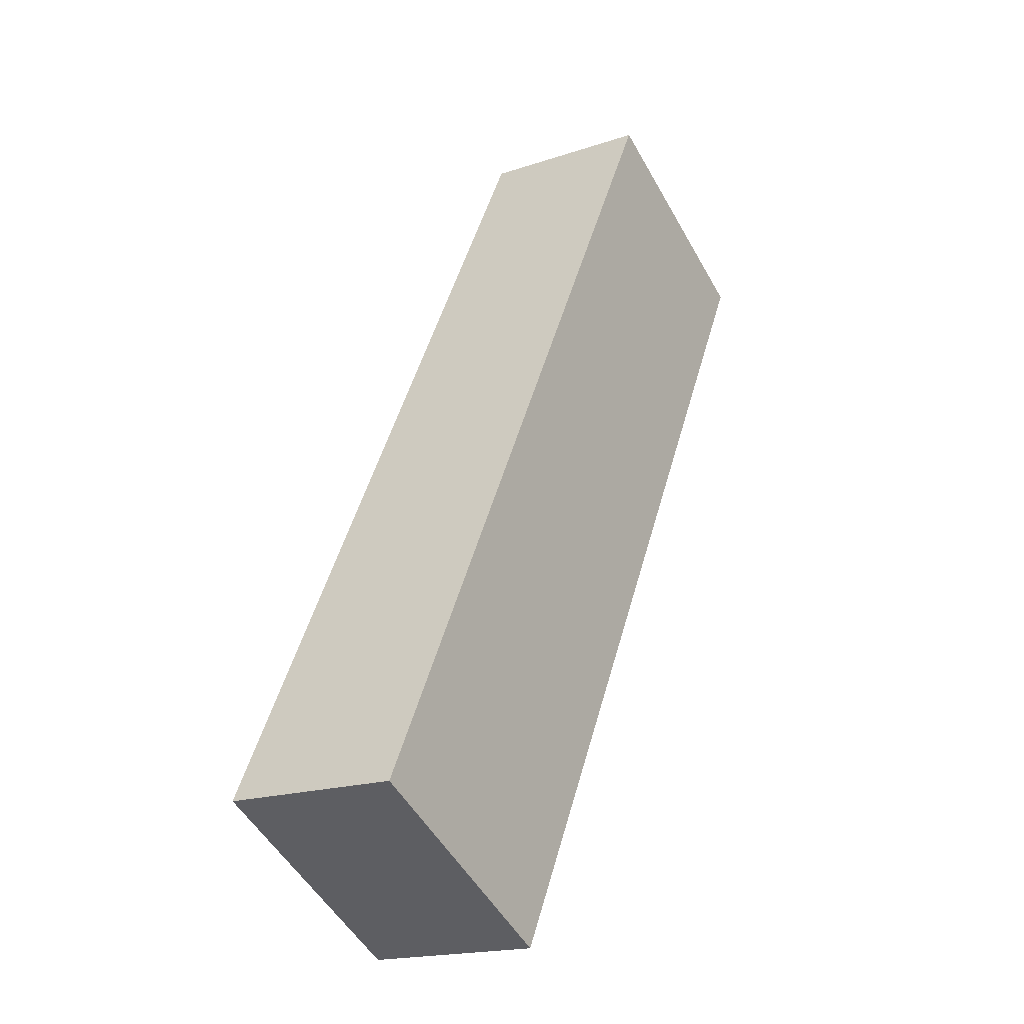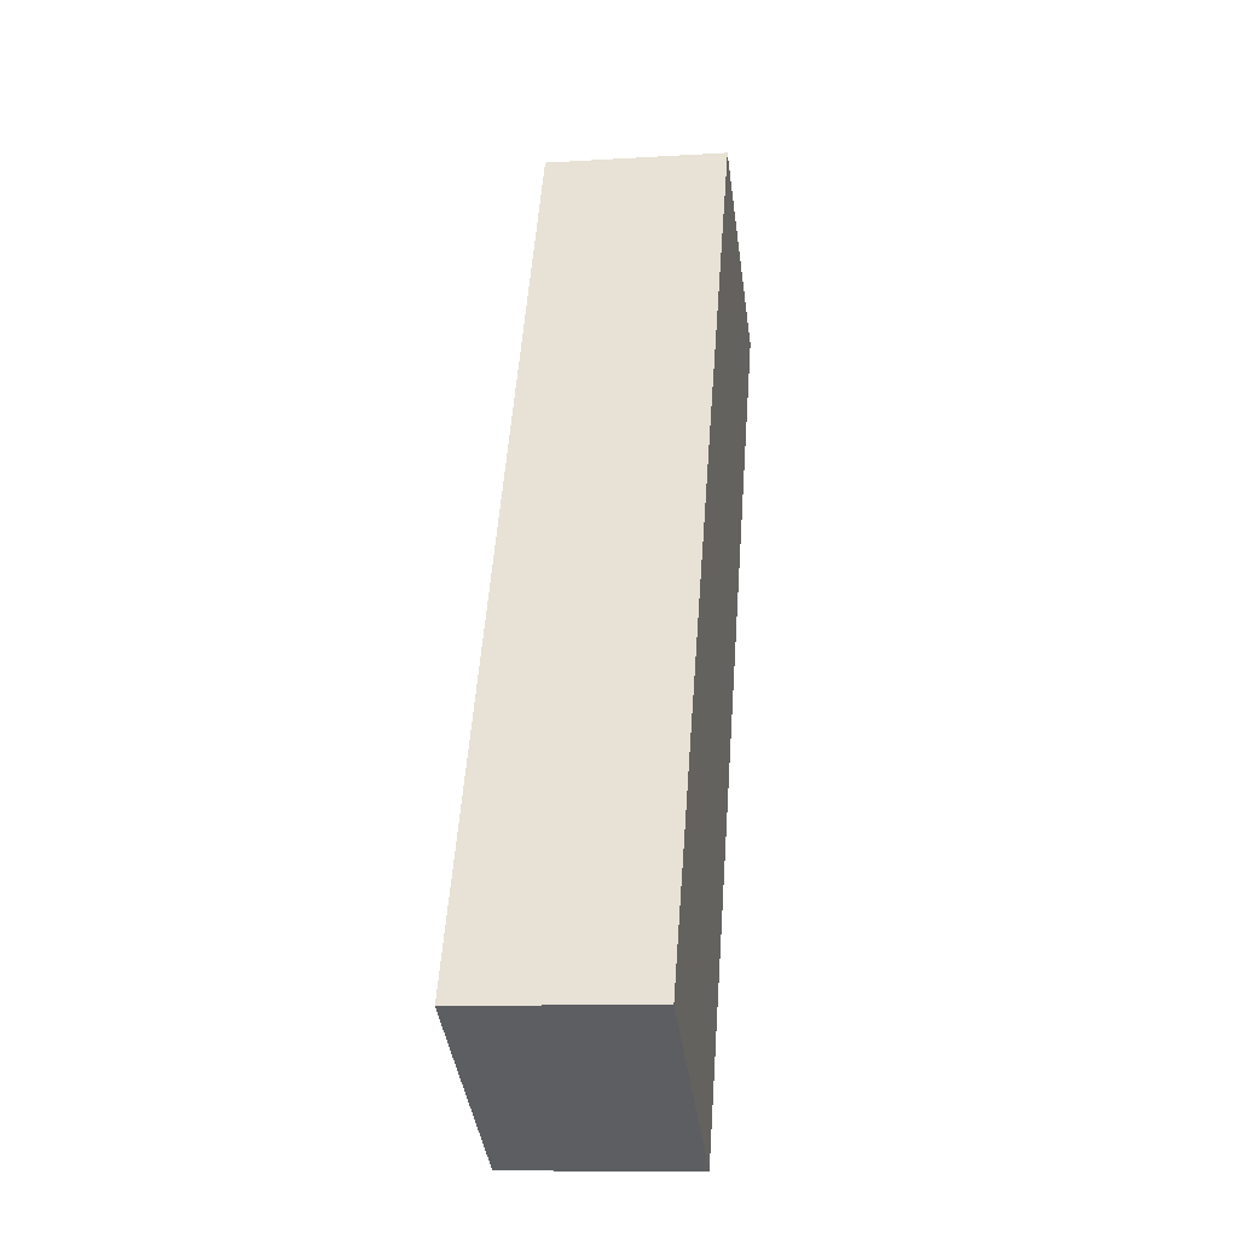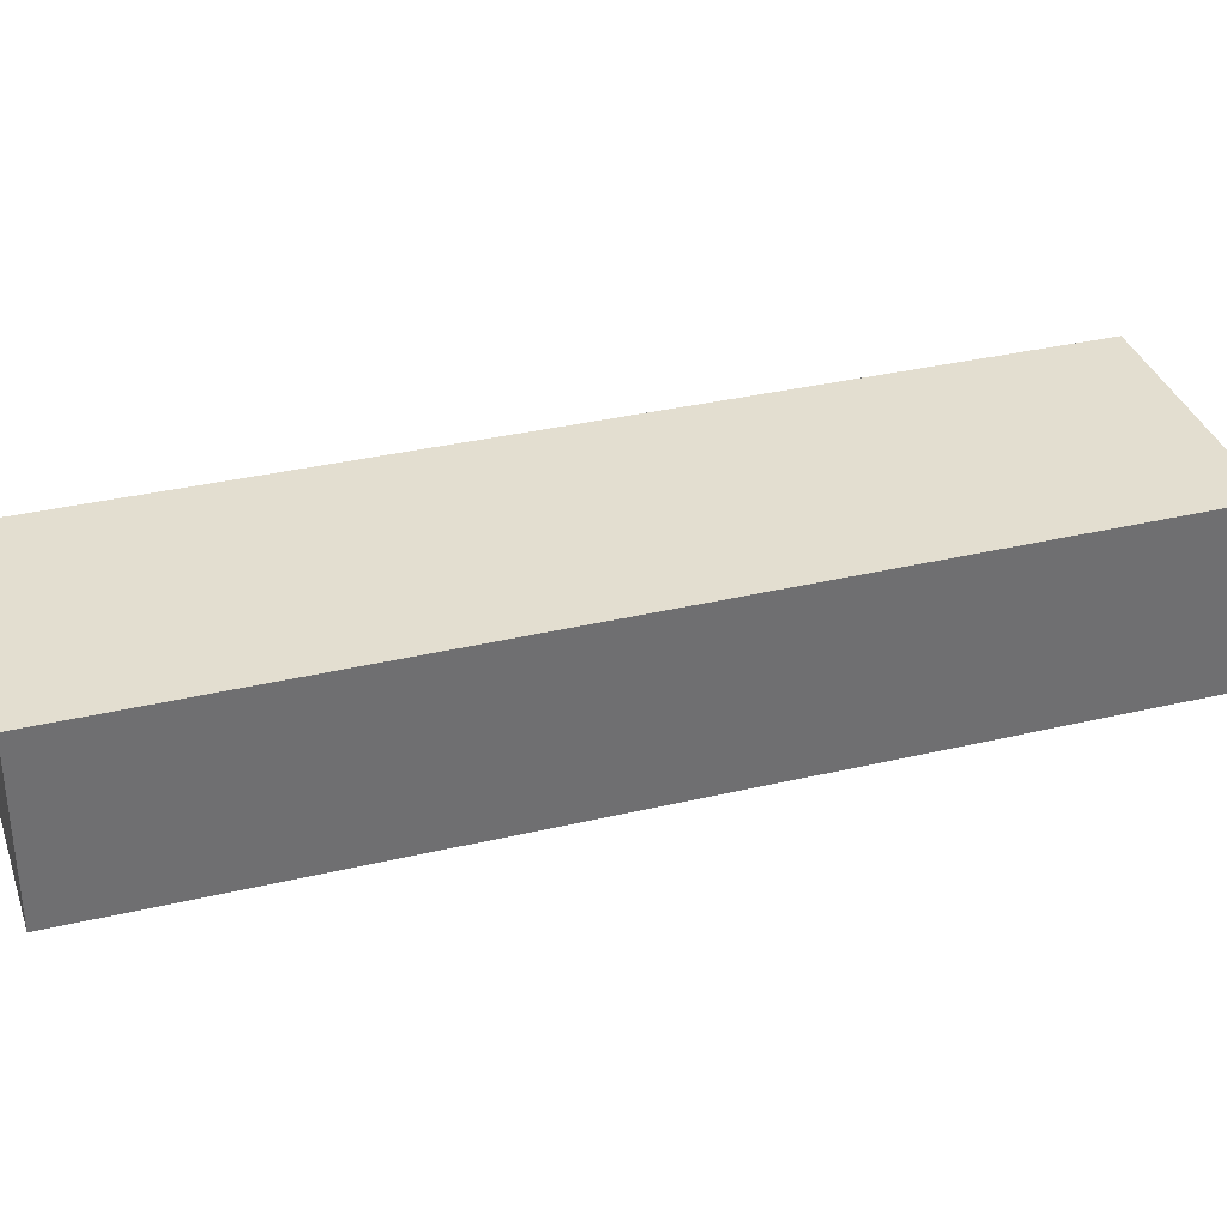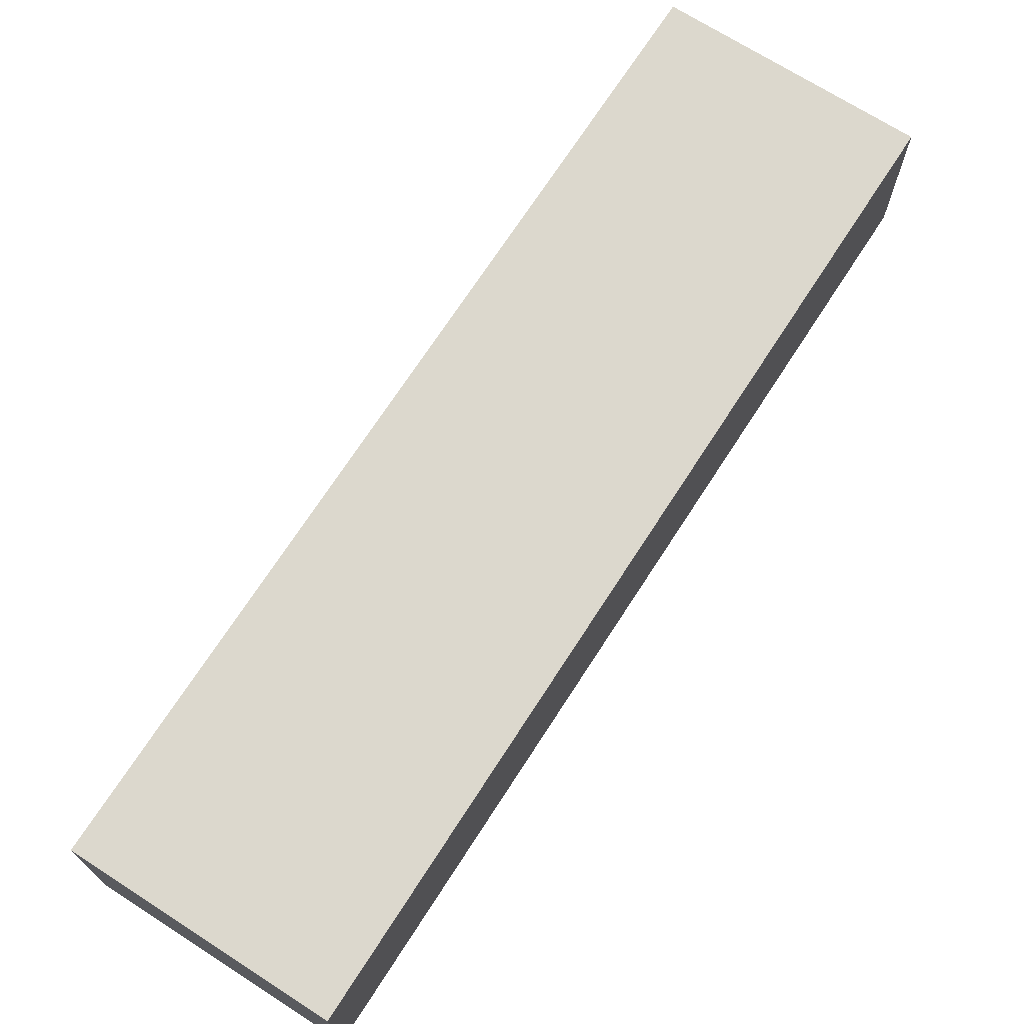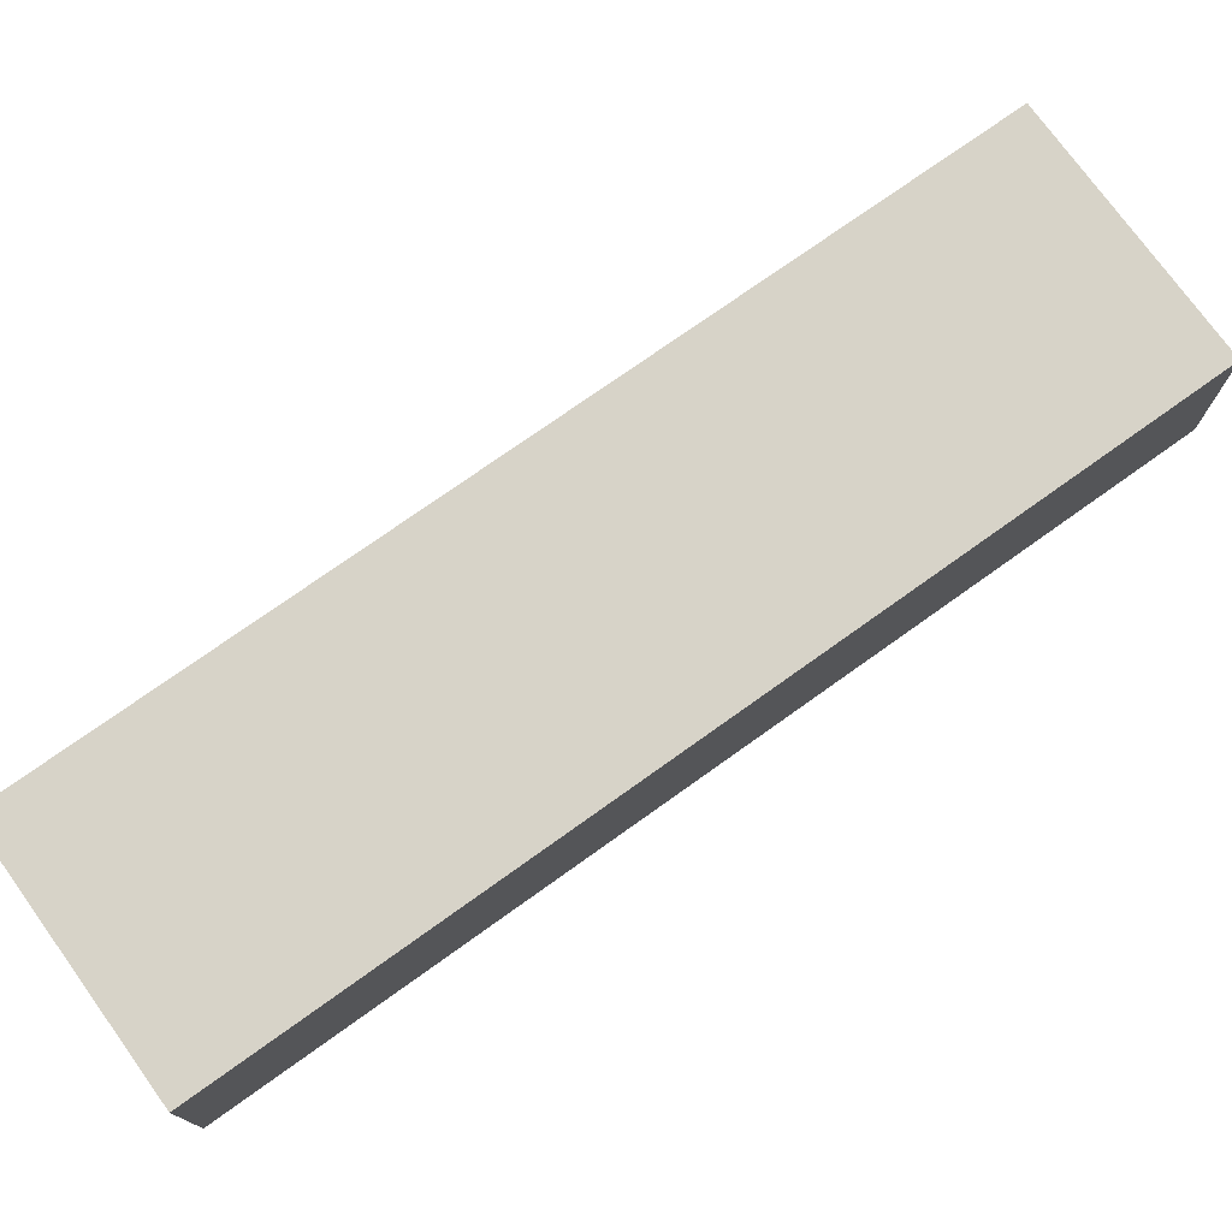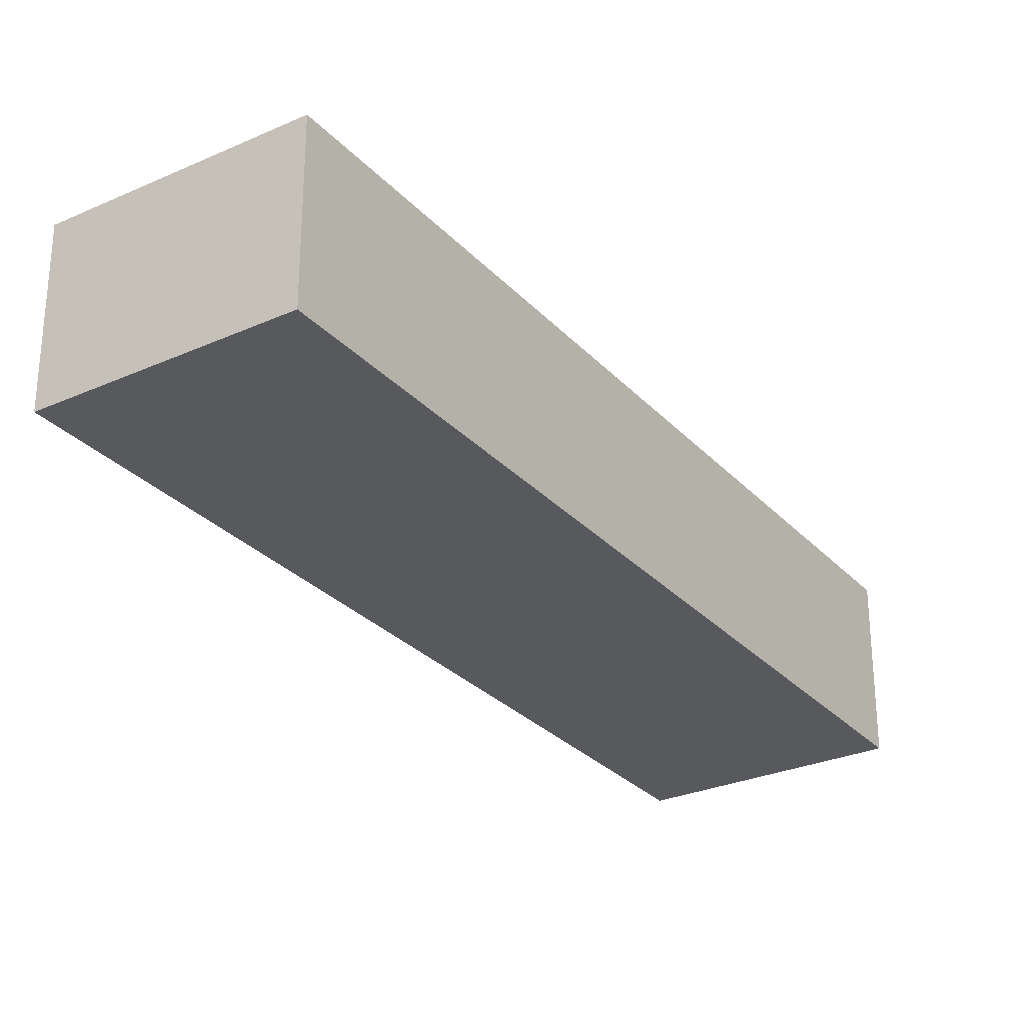
<metadata>
{"format":"obj","ext":"obj","renderer":"f3d","projection":"perspective","resolution":1024,"background":"white","views":[{"elev":-18.3,"azim":-56.9,"up":"+Z"},{"elev":-11.4,"azim":-81.7,"up":"+Z"},{"elev":35.7,"azim":-79.2,"up":"+Y"},{"elev":72.6,"azim":-118.9,"up":"+Y"},{"elev":76.9,"azim":-97.3,"up":"+Y"},{"elev":-29.2,"azim":-118.2,"up":"+Y"}]}
</metadata>
<code>
v  0 3.756 2.3e-16
v  14.05 3.756 14.98
v  4.805 3.756 -2.574
v  9.409 3.756 17.59
v  4.805 1.576e-16 -2.574
v  0 0 0
v  9.409 -1.077e-15 17.59
v  14.05 -9.172e-16 14.98
g defaultobject
f 1 2 3
f 2 1 4
f 5 1 3
f 1 5 6
f 6 4 1
f 4 6 7
f 7 2 4
f 2 7 8
f 8 3 2
f 3 8 5
f 8 6 5
f 6 8 7

</code>
